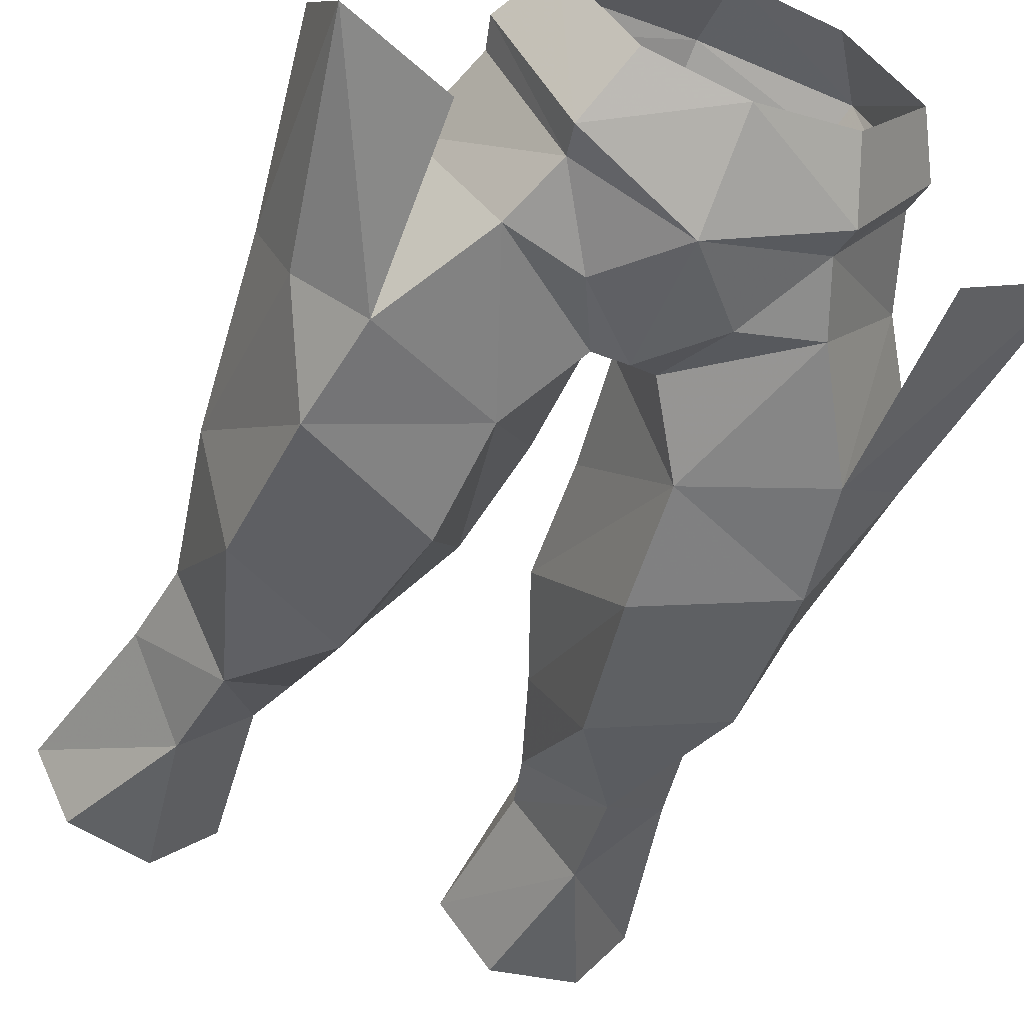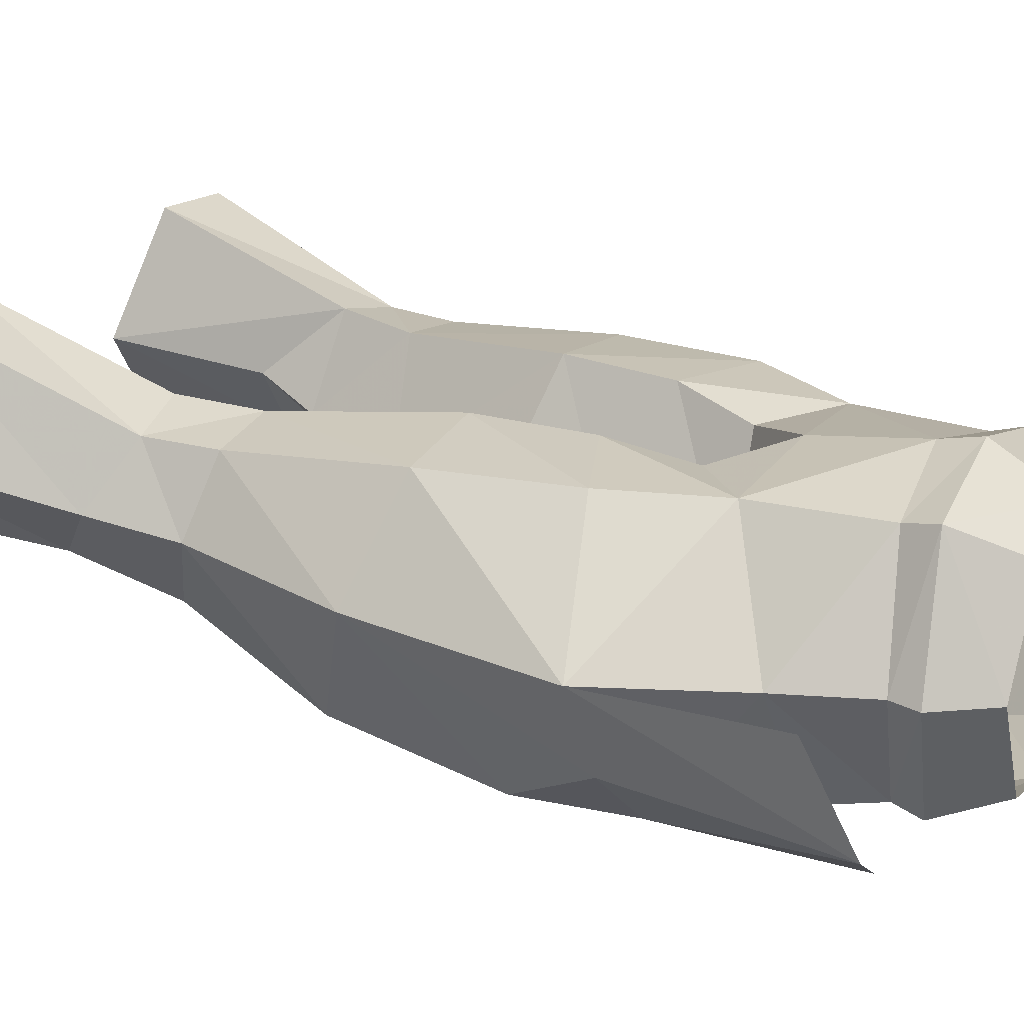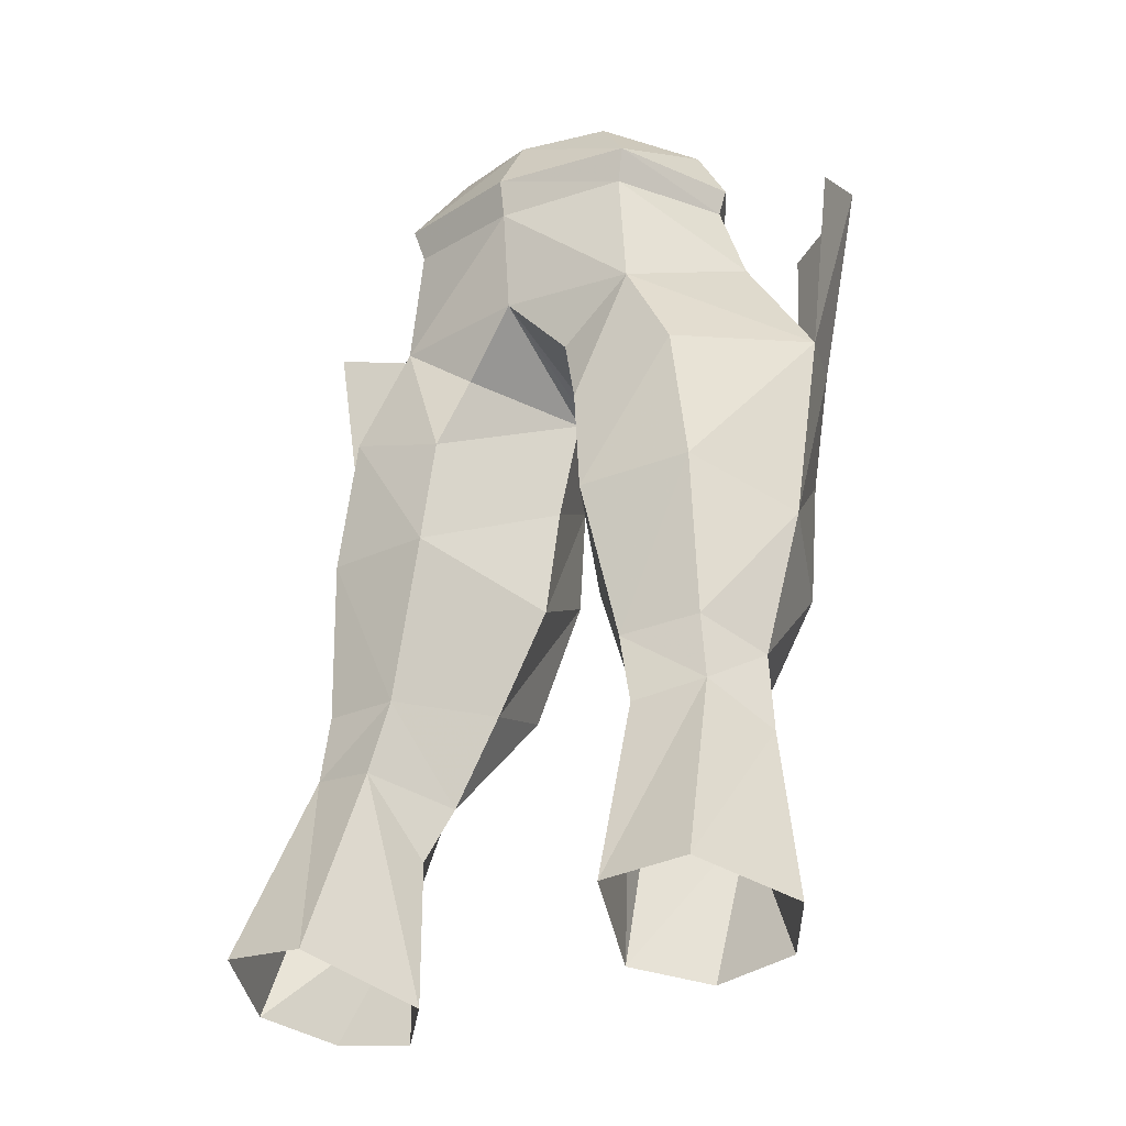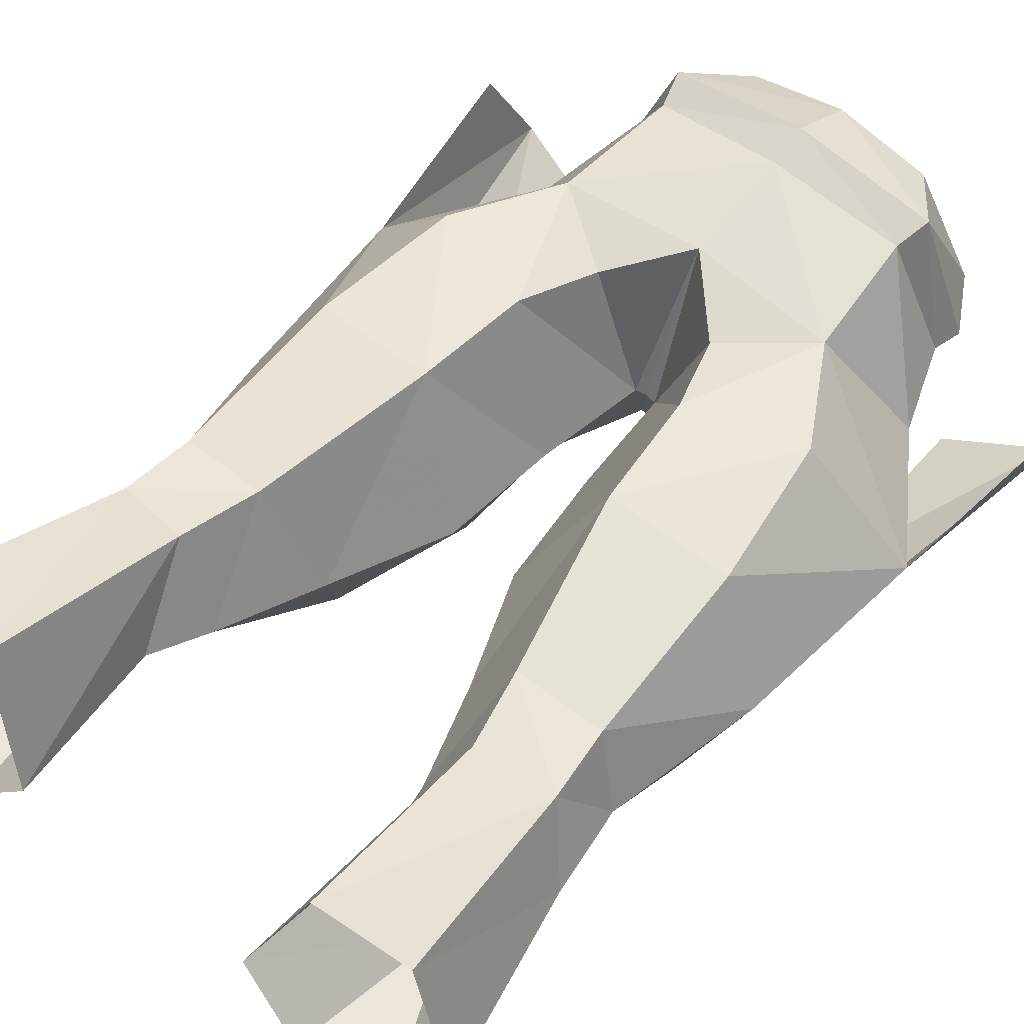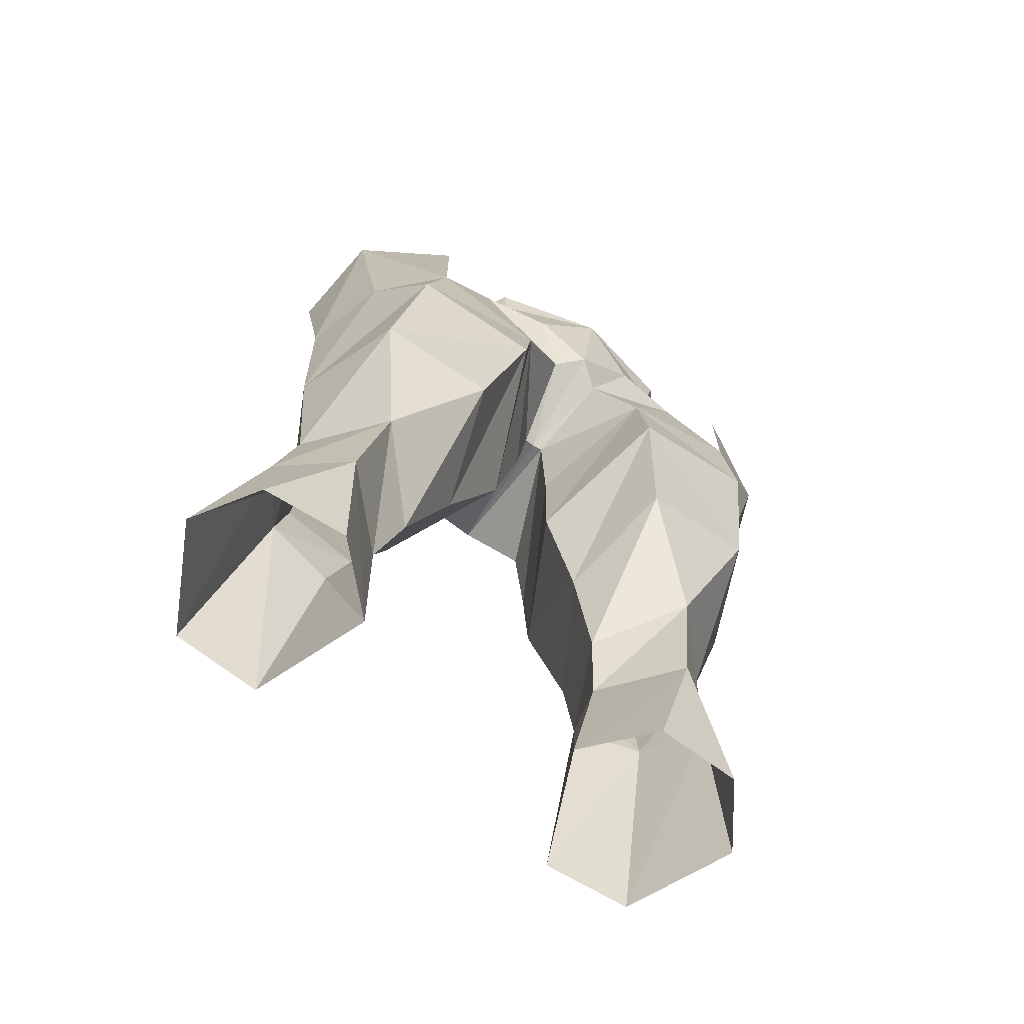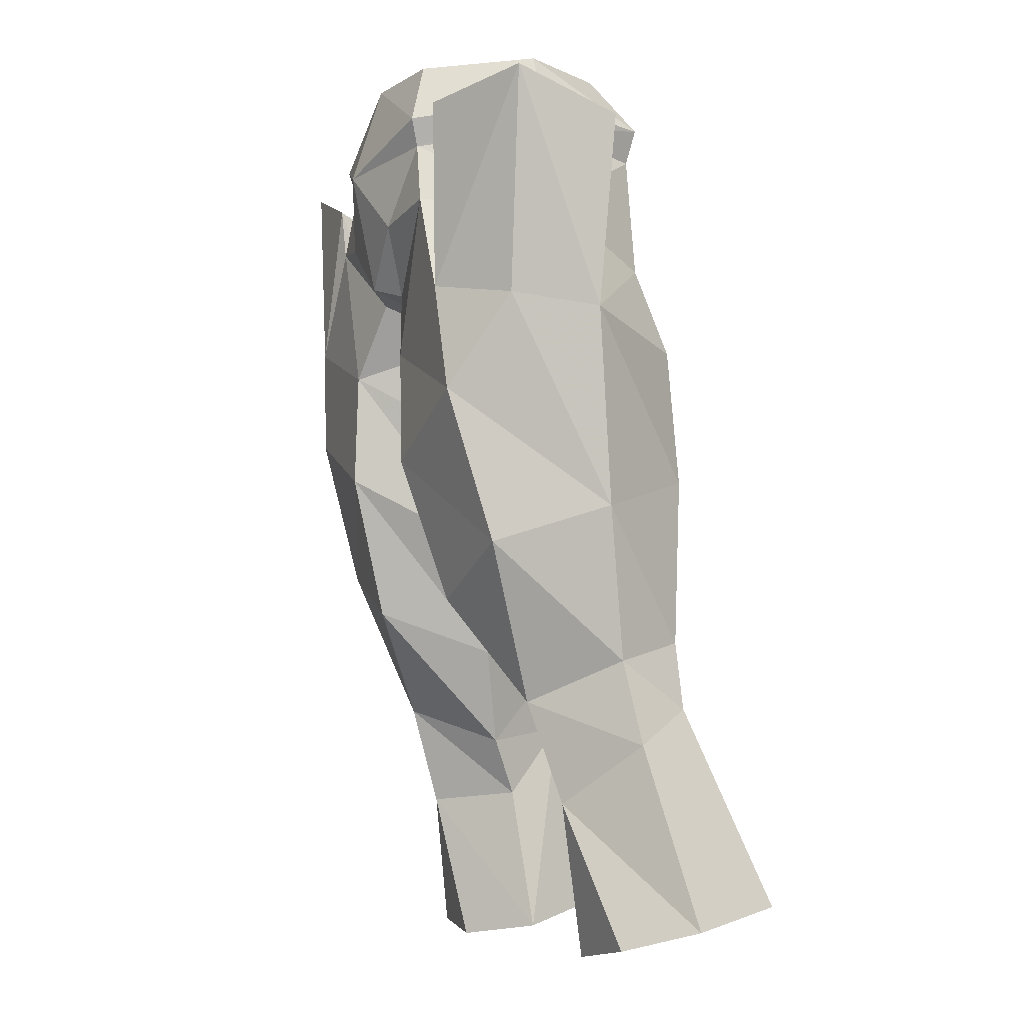
<metadata>
{"format":"obj","ext":"obj","renderer":"f3d","projection":"perspective","resolution":1024,"background":"white","views":[{"elev":-60.1,"azim":-21.9,"up":"+Y"},{"elev":19.1,"azim":-65.4,"up":"+Y"},{"elev":-28.0,"azim":-146.5,"up":"+Z"},{"elev":58.8,"azim":-141.6,"up":"+Y"},{"elev":-77.6,"azim":-32.6,"up":"+Z"},{"elev":-7.1,"azim":68.4,"up":"+Z"}]}
</metadata>
<code>
g robber_trousers_male_52100
v 6.653 -1.26 30.52
v 4.123 1.668 29.22
v 4.742 2.692 26.95
v 7.112 -0.009259 26.63
v 7.988 4.417 32.83
v 7.878 4.701 39.13
v 10.11 0.7639 37.82
v 9.073 1.681 32.03
v 3.53 5.12 38.94
v 1.185 0.07545 37.26
v 0.8927 -0.4543 41.72
v 3.118 4.827 43.07
v 3.99 -4.938 52.83
v 4.931 -5.127 50.4
v 7.754 -0.5176 50.06
v 6.619 -0.5841 53.33
v 2.835 0.7875 32.99
v 4.915 4.759 32.65
v 3.033 -5.211 40.14
v 4.023 -3.601 34.58
v 8.409 -3.372 36.46
v 7.97 -5.059 42.28
v 4.177 3.435 21.22
v 6.285 1.126 20.81
v 9.556 2.265 28.84
v 5.968 7.921 22.47
v 5.573 5.14 29.82
v 8.271 4.594 30.25
v 9.287 7.798 22.72
v 9.439 1.364 21.24
v 2.738 -5.175 44.48
v 0.8927 -0.4543 41.72
v 1.185 0.07545 37.26
v -0.06428 -1.005 46
v 0.3429 -1.05 45.94
v 0.9672 -4.535 47.35
v -0.06428 -5.395 47.75
v 11.11 3.837 21.97
v 3.261 -4.441 56.37
v -0.06428 -5.171 56.27
v 4.191 -5.236 53.91
v 7.307 -5.329 46.32
v 9.703 -3.123 45.8
v 10.82 0.02732 45.27
v 7.157 4.581 44.44
v 0.3429 -1.05 45.94
v 2.175 3.992 46.03
v 4.123 1.668 29.22
v -0.06428 4.623 48.44
v 5.086 4.172 48.21
v 4.677 3.98 52.9
v 2.202 -5.556 49.89
v -0.06428 -1.005 46
v 4.177 3.435 21.22
v 4.742 2.692 26.95
v 2.835 0.7875 32.99
v -0.06428 5.037 52.51
v 6.89 -0.6764 54.4
v 5.709 -0.5888 56.5
v 3.366 2.963 56.64
v 5.018 4.241 54.2
v -0.06428 -6.382 52.4
v -0.06428 3.75 56.66
v -0.06428 5.316 54.01
v 7.307 -5.329 46.32
v 11.23 -3.421 54.15
v 7.547 -5.521 53.49
v 10.82 0.02732 45.27
v 11.8 0.2755 52.46
v 9.703 -3.123 45.8
v -6.781 -1.26 30.52
v -4.87 2.692 26.95
v -4.252 1.668 29.22
v -7.241 -0.009274 26.63
v -8.116 4.417 32.83
v -10.24 0.7639 37.82
v -8.007 4.701 39.13
v -9.202 1.681 32.03
v -3.658 5.12 38.94
v -0.715 -0.6632 41.87
v -1.313 0.07543 37.26
v -3.247 4.827 43.07
v -4.119 -4.938 52.83
v -7.882 -0.5176 50.06
v -5.059 -5.127 50.4
v -6.748 -0.5841 53.33
v -2.963 0.7875 32.99
v -5.043 4.759 32.65
v -3.162 -5.211 40.14
v -8.538 -3.372 36.46
v -4.152 -3.601 34.58
v -8.099 -5.059 42.28
v -4.306 3.435 21.22
v -6.414 1.126 20.81
v -9.685 2.265 28.84
v -6.096 7.921 22.47
v -8.399 4.594 30.25
v -5.702 5.14 29.82
v -9.415 7.798 22.72
v -9.567 1.364 21.24
v -2.866 -5.175 44.48
v -1.313 0.07543 37.26
v -0.715 -0.6632 41.87
v -1.096 -4.535 47.35
v -0.4714 -1.05 45.94
v -11.23 3.837 21.97
v -3.389 -4.441 56.37
v -4.319 -5.236 53.91
v -7.436 -5.329 46.32
v -10.95 0.02731 45.27
v -9.832 -3.123 45.8
v -7.286 4.581 44.44
v -0.4714 -1.05 45.94
v -2.303 3.992 46.03
v -4.252 1.668 29.22
v -5.214 4.172 48.21
v -4.805 3.98 52.9
v -2.331 -5.556 49.89
v -4.87 2.692 26.95
v -4.306 3.435 21.22
v -2.963 0.7875 32.99
v -7.018 -0.6764 54.4
v -5.837 -0.5888 56.5
v -3.495 2.963 56.64
v -5.147 4.241 54.2
v -7.436 -5.329 46.32
v -7.675 -5.521 53.49
v -11.35 -3.421 54.15
v -10.95 0.02731 45.27
v -11.93 0.2755 52.46
v -9.832 -3.123 45.8
f 1 2 3
f 1 3 4
f 5 6 7
f 5 7 8
f 9 10 11
f 9 11 12
f 13 14 15
f 13 15 16
f 17 10 9
f 17 9 18
f 19 20 21
f 19 21 22
f 23 24 4
f 23 4 3
f 20 1 21
f 25 8 1
f 25 1 4
f 26 27 28
f 26 28 29
f 4 24 30
f 31 32 33
f 31 33 19
f 18 5 28
f 18 28 27
f 6 5 18
f 6 18 9
f 34 35 36
f 34 36 37
f 29 28 25
f 29 25 38
f 39 40 41
f 42 43 44
f 42 44 15
f 42 15 14
f 38 25 4
f 38 4 30
f 31 19 22
f 31 22 42
f 45 9 12
f 46 47 12
f 46 12 11
f 5 8 28
f 18 48 17
f 25 28 8
f 47 49 50
f 6 45 44
f 50 12 47
f 16 15 51
f 36 52 37
f 49 46 53
f 31 42 14
f 43 7 44
f 7 6 44
f 27 54 55
f 54 27 26
f 13 52 14
f 51 15 50
f 20 2 1
f 21 1 8
f 27 48 18
f 55 48 27
f 7 21 8
f 19 33 56
f 19 56 20
f 7 22 21
f 50 15 44
f 36 14 52
f 36 35 31
f 36 31 14
f 51 50 57
f 42 22 43
f 50 49 57
f 45 50 44
f 50 45 12
f 31 35 32
f 49 47 46
f 13 16 58
f 13 58 41
f 59 39 41
f 59 41 58
f 60 59 61
f 37 52 62
f 62 13 41
f 63 60 61
f 63 61 64
f 51 57 64
f 51 64 61
f 16 51 61
f 16 61 58
f 52 13 62
f 41 40 62
f 61 59 58
f 45 6 9
f 56 2 20
f 22 7 43
f 65 66 67
f 68 69 66
f 70 66 65
f 68 66 70
f 71 72 73
f 71 74 72
f 75 76 77
f 75 78 76
f 79 80 81
f 79 82 80
f 83 84 85
f 83 86 84
f 87 79 81
f 87 88 79
f 89 90 91
f 89 92 90
f 93 74 94
f 93 72 74
f 91 90 71
f 95 71 78
f 95 74 71
f 96 97 98
f 96 99 97
f 74 100 94
f 101 102 103
f 101 89 102
f 88 97 75
f 88 98 97
f 77 88 75
f 77 79 88
f 34 104 105
f 34 37 104
f 99 95 97
f 99 106 95
f 107 108 40
f 109 110 111
f 109 84 110
f 109 85 84
f 106 74 95
f 106 100 74
f 101 92 89
f 101 109 92
f 112 82 79
f 113 82 114
f 113 80 82
f 75 97 78
f 88 87 115
f 95 78 97
f 114 116 49
f 77 110 112
f 116 114 82
f 86 117 84
f 104 37 118
f 49 53 113
f 101 85 109
f 111 110 76
f 76 110 77
f 98 119 120
f 120 96 98
f 83 85 118
f 117 116 84
f 91 71 73
f 90 78 71
f 98 88 115
f 119 98 115
f 76 78 90
f 89 121 102
f 89 91 121
f 76 90 92
f 116 110 84
f 104 118 85
f 104 101 105
f 104 85 101
f 117 57 116
f 109 111 92
f 116 57 49
f 112 110 116
f 116 82 112
f 101 103 105
f 49 113 114
f 83 122 86
f 83 108 122
f 123 108 107
f 123 122 108
f 124 125 123
f 37 62 118
f 62 108 83
f 63 125 124
f 63 64 125
f 117 64 57
f 117 125 64
f 86 125 117
f 86 122 125
f 118 62 83
f 108 62 40
f 125 122 123
f 112 79 77
f 121 91 73
f 92 111 76
f 126 127 128
f 129 128 130
f 131 126 128
f 129 131 128

</code>
